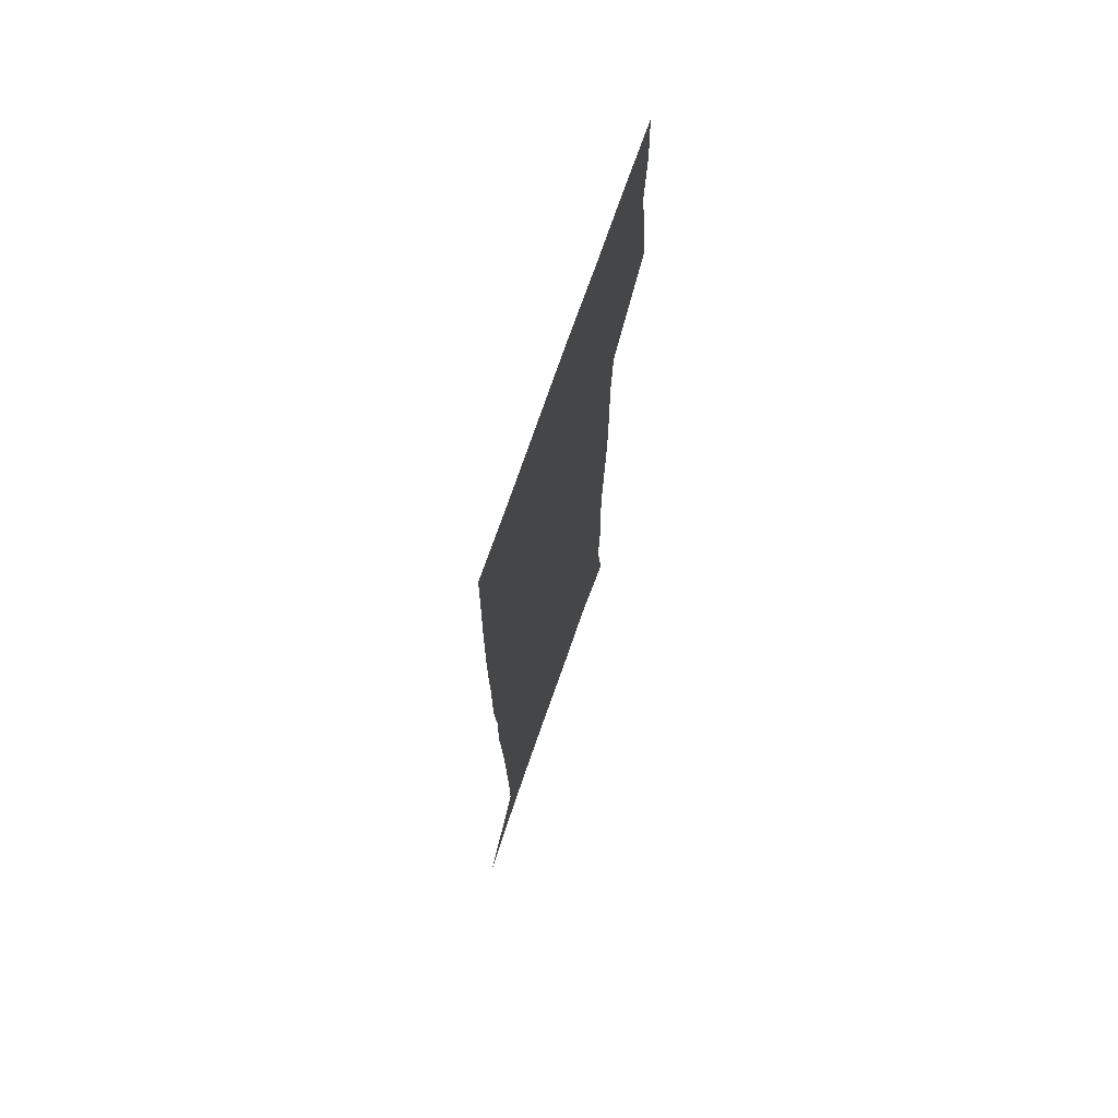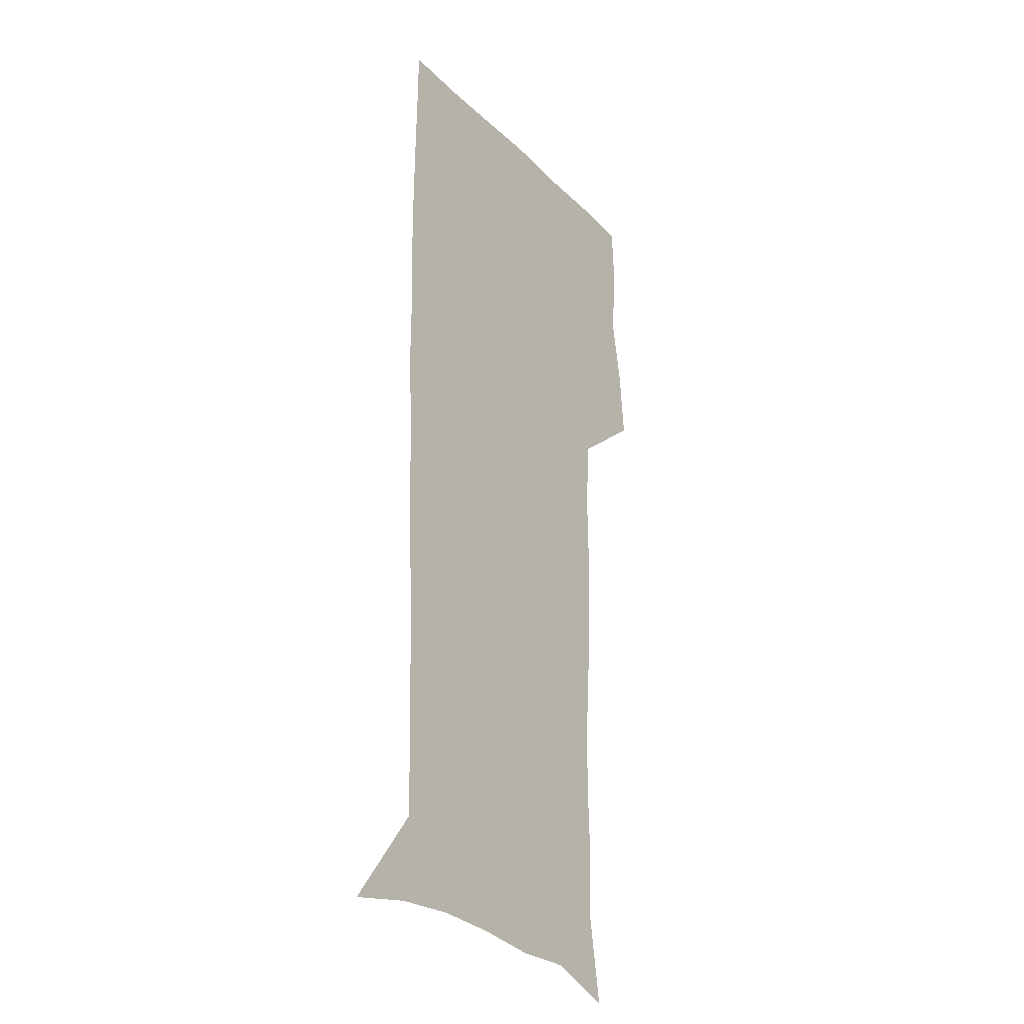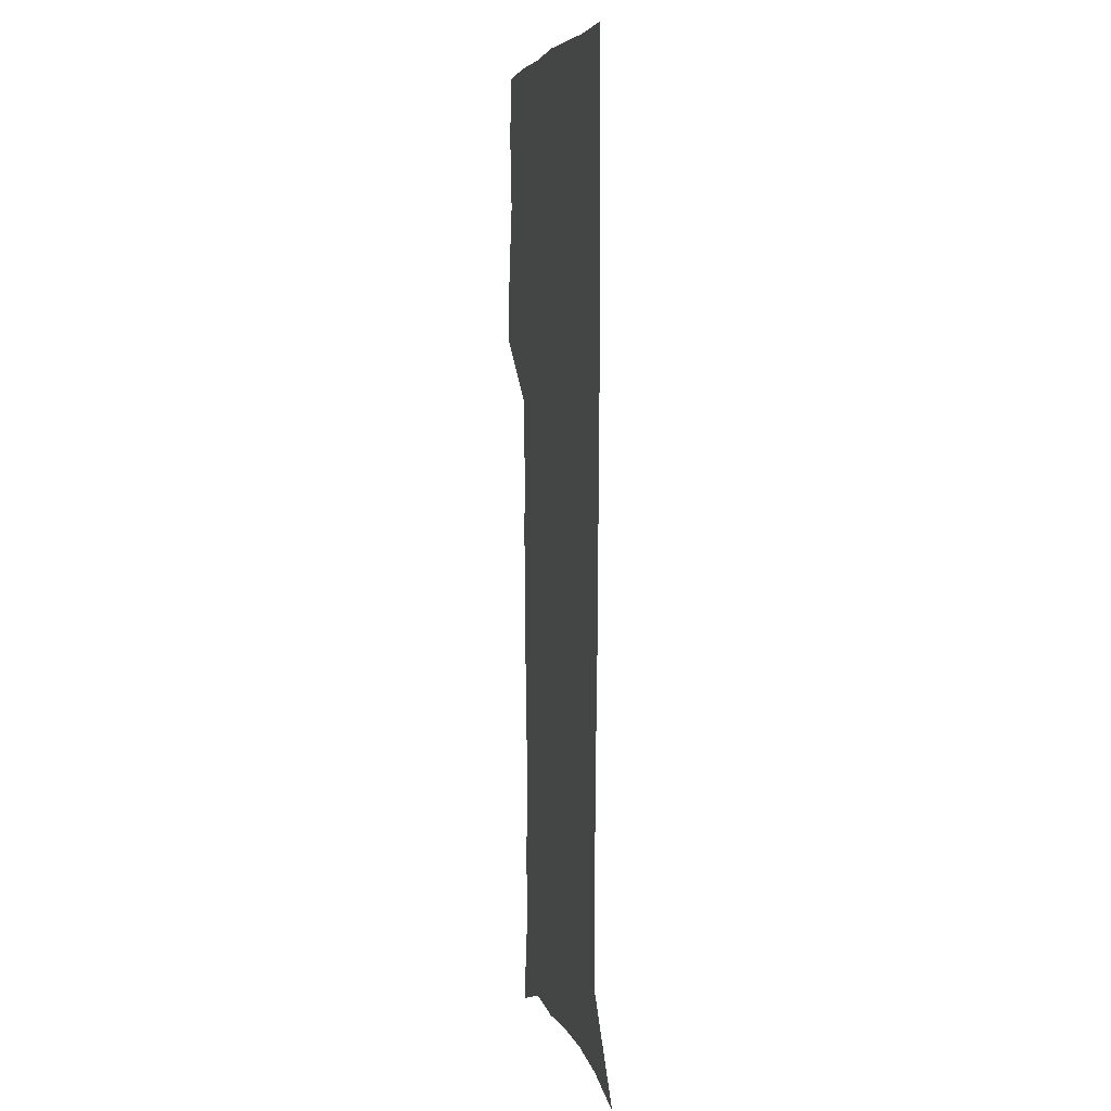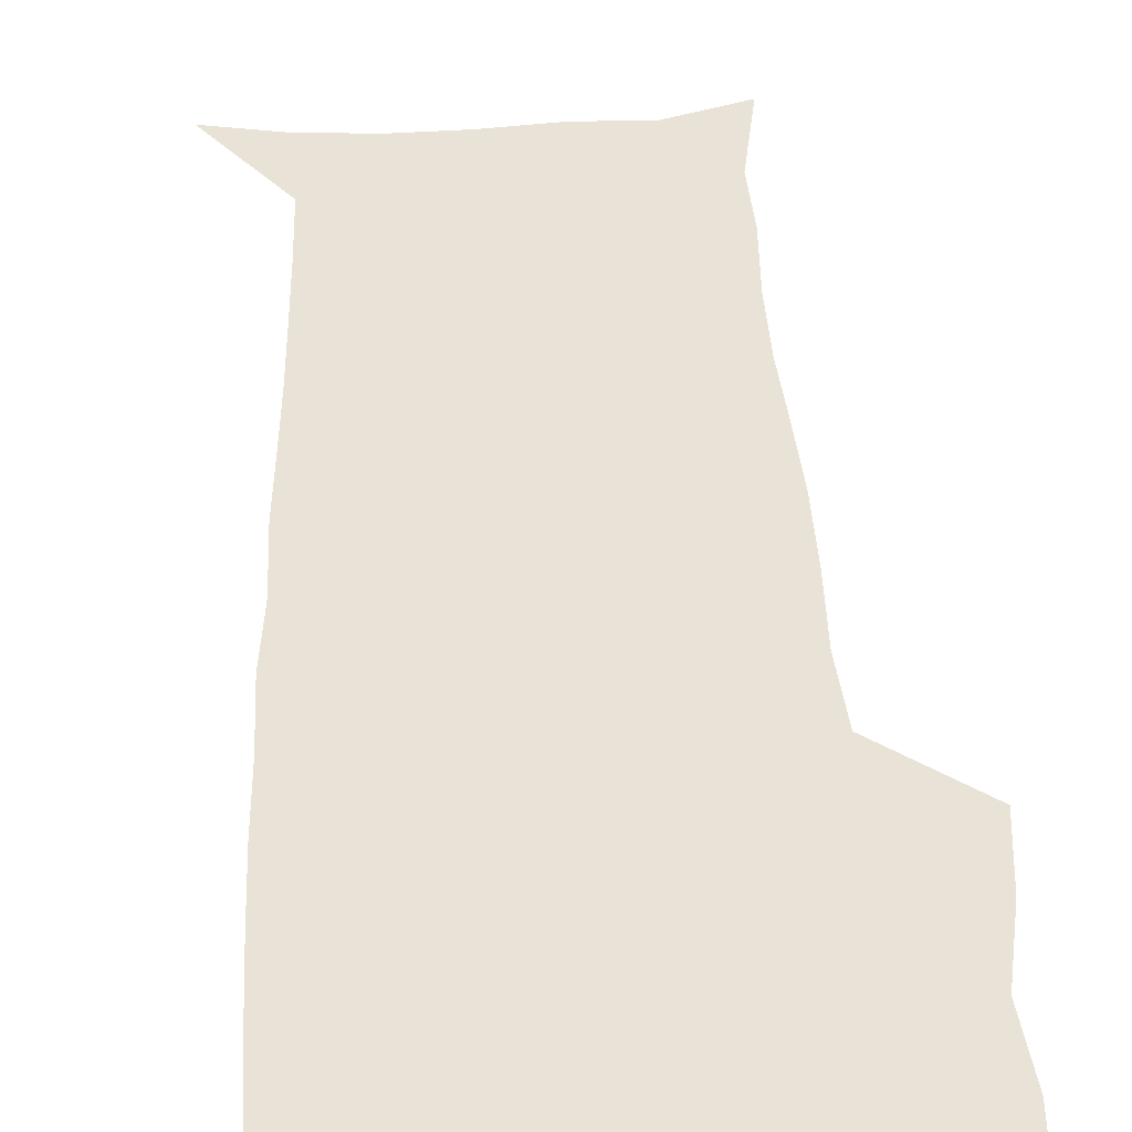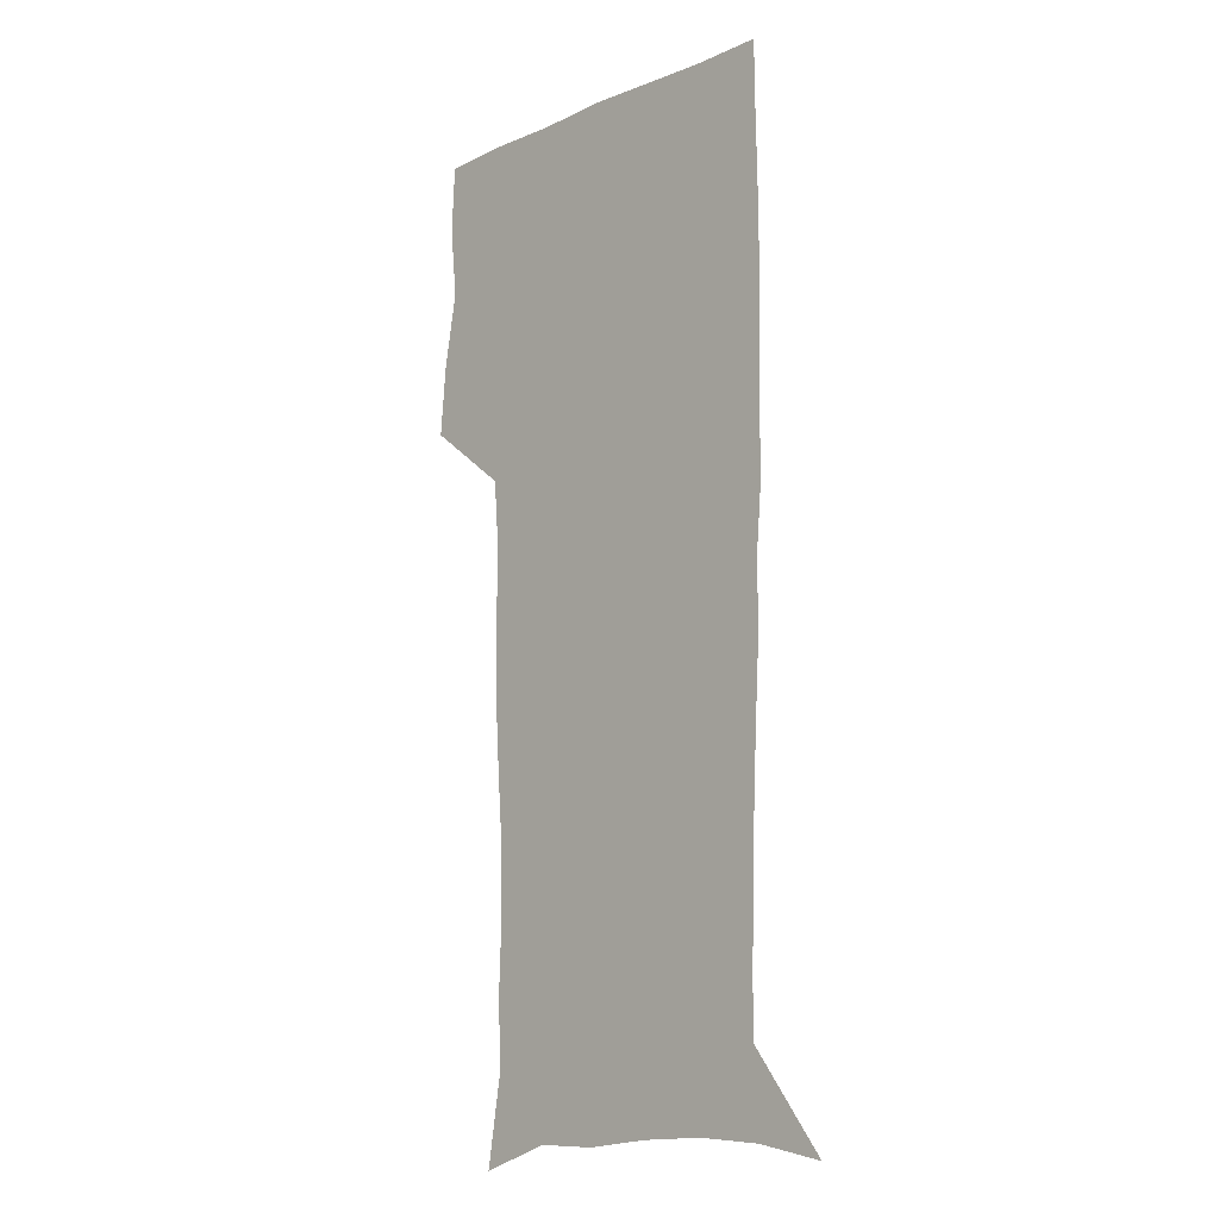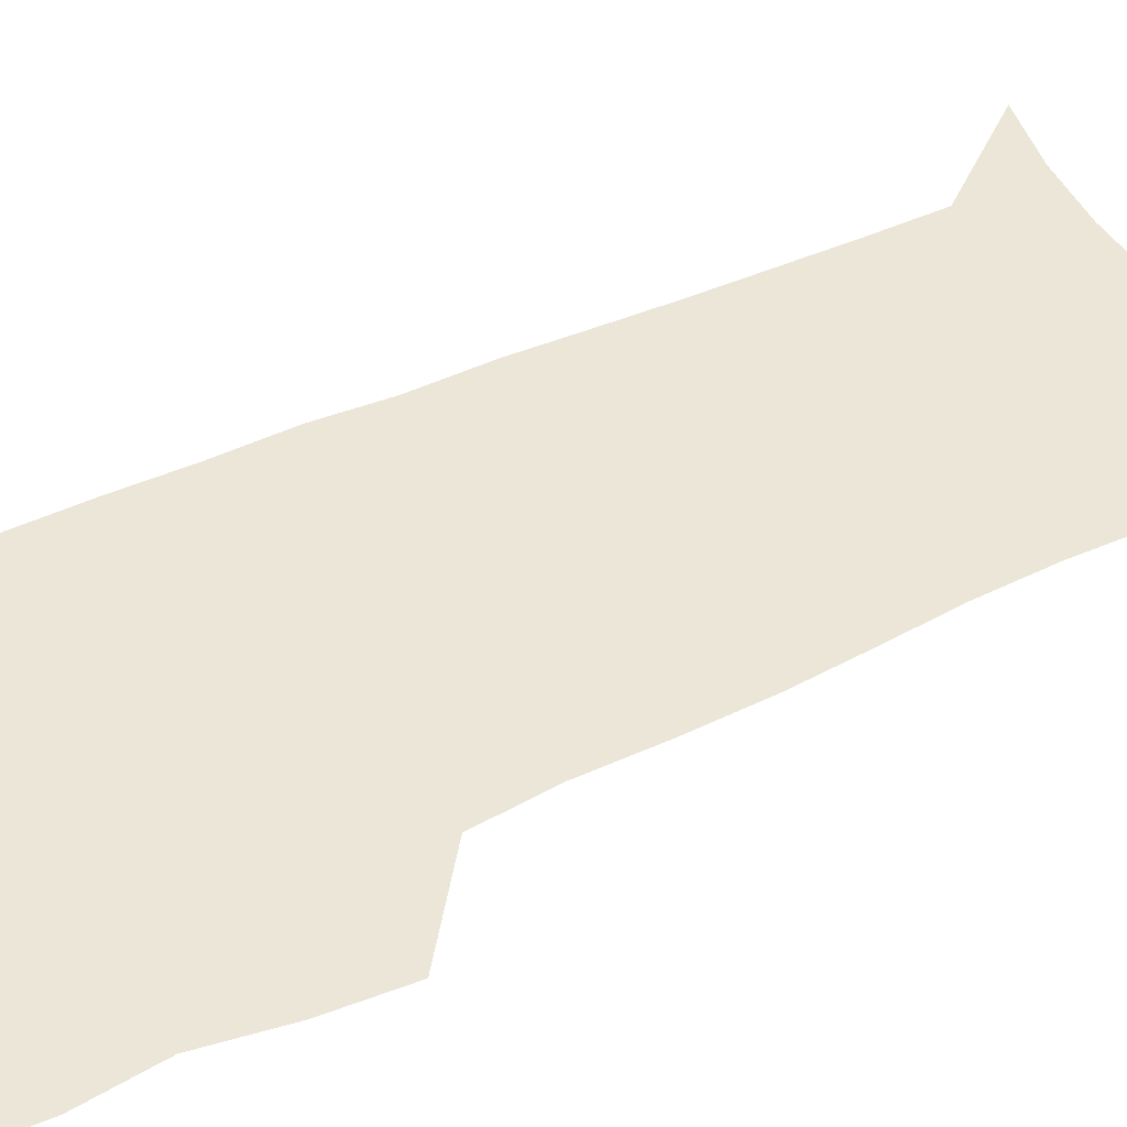
<metadata>
{"format":"obj","ext":"obj","renderer":"f3d","projection":"perspective","resolution":1024,"background":"white","views":[{"elev":72.4,"azim":109.0,"up":"+Y"},{"elev":-27.4,"azim":124.4,"up":"+Y"},{"elev":5.4,"azim":77.7,"up":"+Y"},{"elev":41.5,"azim":177.4,"up":"+Z"},{"elev":-12.1,"azim":45.8,"up":"+Y"},{"elev":46.4,"azim":-118.4,"up":"+Z"}]}
</metadata>
<code>
v 472.6 446.8 0
v 475.4 477.7 0
v 481.1 509.4 0
v 478 540.2 0
v 479.6 569.4 0
v 509.5 132.5 0
v 516 172.2 0
v 514.7 201 0
v 515.9 233.4 0
v 515.3 264.2 0
v 513.1 293.9 0
v 511.2 324.2 0
v 510.8 355.9 0
v 511.4 388.4 0
v 509 418.8 0
v 512.7 450.4 0
v 510.7 479.7 0
v 513.4 509.5 0
v 513.3 538.7 0
v 509.7 570.8 0
v 540.9 143.1 0
v 544.8 180 0
v 547.1 213.8 0
v 546.9 243.6 0
v 545.6 272.5 0
v 544.9 302.4 0
v 544 332.2 0
v 543.1 362.1 0
v 542.8 392.3 0
v 543.8 422.9 0
v 544.7 452.3 0
v 544.3 480.9 0
v 544.4 509.4 0
v 544.8 537.3 0
v 540.7 570.3 0
v 568.6 142.3 0
v 572.2 183.7 0
v 574.6 220.4 0
v 574 247.7 0
v 573.7 277 0
v 573.4 306.3 0
v 573 335.9 0
v 573 365.7 0
v 573.2 395.2 0
v 573.4 424.2 0
v 574 453.3 0
v 573.4 481.5 0
v 573.5 509.7 0
v 573.1 538.1 0
v 570.4 571.7 0
v 597.9 145.3 0
v 599.4 188 0
v 600.1 218.5 0
v 600.3 247.2 0
v 600.4 278.4 0
v 600.6 306.8 0
v 600.9 338.3 0
v 601.1 366.8 0
v 601.4 395.3 0
v 601.8 424.1 0
v 601.8 453.4 0
v 602 481.7 0
v 601.9 510 0
v 601.7 537.8 0
v 600.6 570.5 0
v 626.9 146.4 0
v 626.3 183.8 0
v 626.2 217 0
v 626.6 246.6 0
v 627.1 276.4 0
v 628 305.4 0
v 628.2 336.2 0
v 628.7 365.6 0
v 629.7 394.2 0
v 630.5 423.3 0
v 630.5 452.8 0
v 630.7 481.6 0
v 630.9 510.4 0
v 630.5 539.3 0
v 630.7 569.5 0
v 655.7 144.5 0
v 653.6 180.2 0
v 654 210.6 0
v 654.8 240.4 0
v 655.7 270.4 0
v 657.2 299.9 0
v 658.8 329.8 0
v 658.8 361.2 0
v 661.2 390.3 0
v 661 421.1 0
v 661.9 451 0
v 661.9 481 0
v 661.6 510.8 0
v 661 540.5 0
v 660.6 570 0
v 685.4 138.8 0
v 691 571 0
v 691 601 0
f 15 16 1
f 1 16 2
f 16 17 2
f 2 17 3
f 17 18 3
f 3 18 4
f 18 19 4
f 4 19 5
f 19 20 5
f 6 21 7
f 21 22 7
f 7 22 8
f 22 23 8
f 8 23 9
f 23 24 9
f 9 24 10
f 24 25 10
f 10 25 11
f 25 26 11
f 11 26 12
f 26 27 12
f 12 27 13
f 27 28 13
f 13 28 14
f 28 29 14
f 14 29 15
f 29 30 15
f 15 30 16
f 30 31 16
f 16 31 17
f 31 32 17
f 17 32 18
f 32 33 18
f 18 33 19
f 33 34 19
f 19 34 20
f 34 35 20
f 21 36 22
f 36 37 22
f 22 37 23
f 37 38 23
f 23 38 24
f 38 39 24
f 24 39 25
f 39 40 25
f 25 40 26
f 40 41 26
f 26 41 27
f 41 42 27
f 27 42 28
f 42 43 28
f 28 43 29
f 43 44 29
f 29 44 30
f 44 45 30
f 30 45 31
f 45 46 31
f 31 46 32
f 46 47 32
f 32 47 33
f 47 48 33
f 33 48 34
f 48 49 34
f 34 49 35
f 49 50 35
f 36 51 37
f 51 52 37
f 37 52 38
f 52 53 38
f 38 53 39
f 53 54 39
f 39 54 40
f 54 55 40
f 40 55 41
f 55 56 41
f 41 56 42
f 56 57 42
f 42 57 43
f 57 58 43
f 43 58 44
f 58 59 44
f 44 59 45
f 59 60 45
f 45 60 46
f 60 61 46
f 46 61 47
f 61 62 47
f 47 62 48
f 62 63 48
f 48 63 49
f 63 64 49
f 49 64 50
f 64 65 50
f 51 66 52
f 66 67 52
f 52 67 53
f 67 68 53
f 53 68 54
f 68 69 54
f 54 69 55
f 69 70 55
f 55 70 56
f 70 71 56
f 56 71 57
f 71 72 57
f 57 72 58
f 72 73 58
f 58 73 59
f 73 74 59
f 59 74 60
f 74 75 60
f 60 75 61
f 75 76 61
f 61 76 62
f 76 77 62
f 62 77 63
f 77 78 63
f 63 78 64
f 78 79 64
f 64 79 65
f 79 80 65
f 66 81 67
f 81 82 67
f 67 82 68
f 82 83 68
f 68 83 69
f 83 84 69
f 69 84 70
f 84 85 70
f 70 85 71
f 85 86 71
f 71 86 72
f 86 87 72
f 72 87 73
f 87 88 73
f 73 88 74
f 88 89 74
f 74 89 75
f 89 90 75
f 75 90 76
f 90 91 76
f 76 91 77
f 91 92 77
f 77 92 78
f 92 93 78
f 78 93 79
f 93 94 79
f 79 94 80
f 94 95 80
f 81 96 82

</code>
